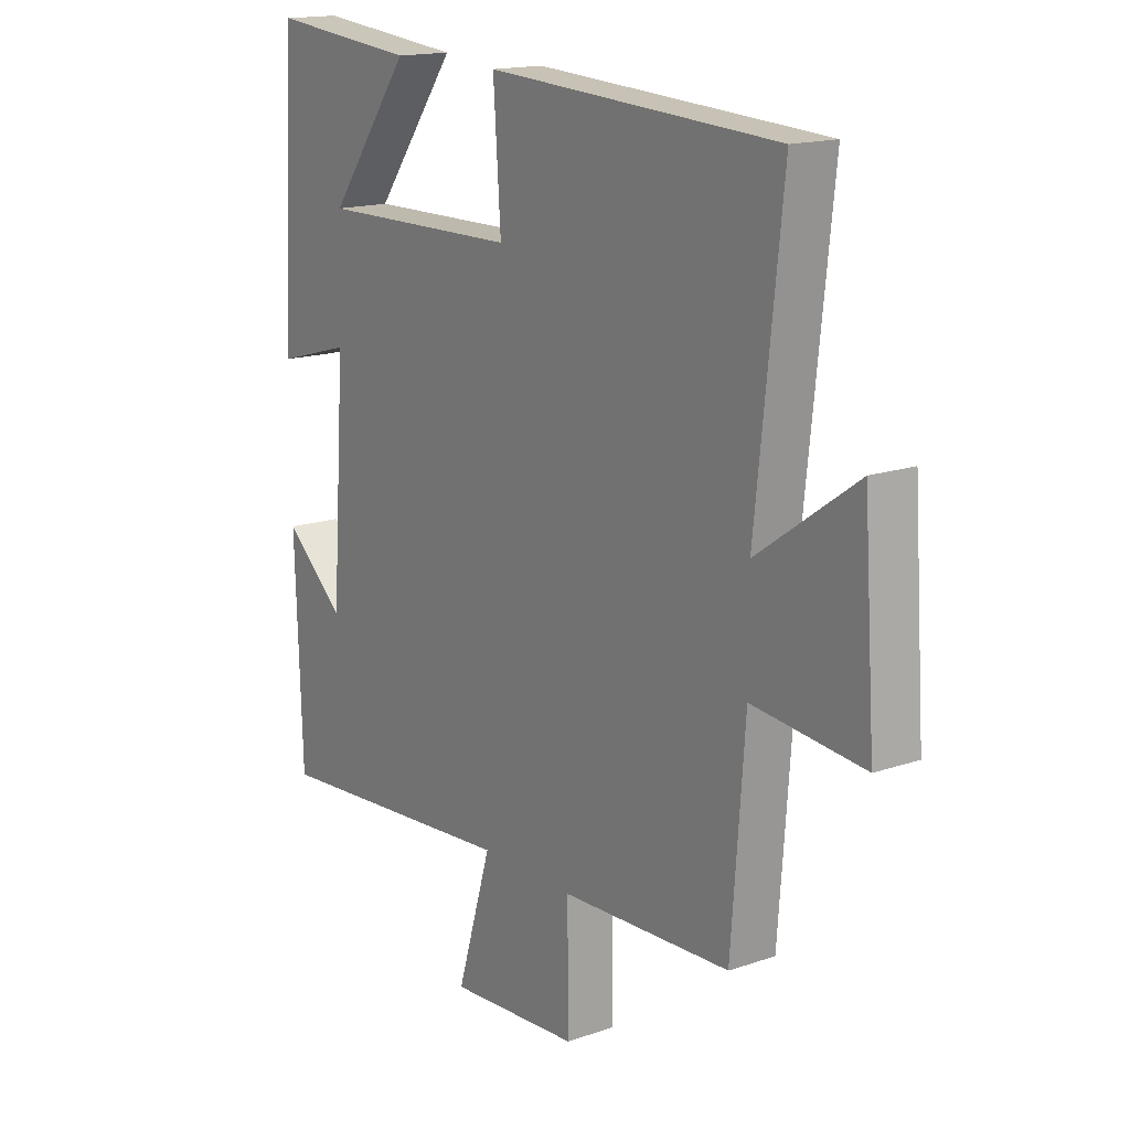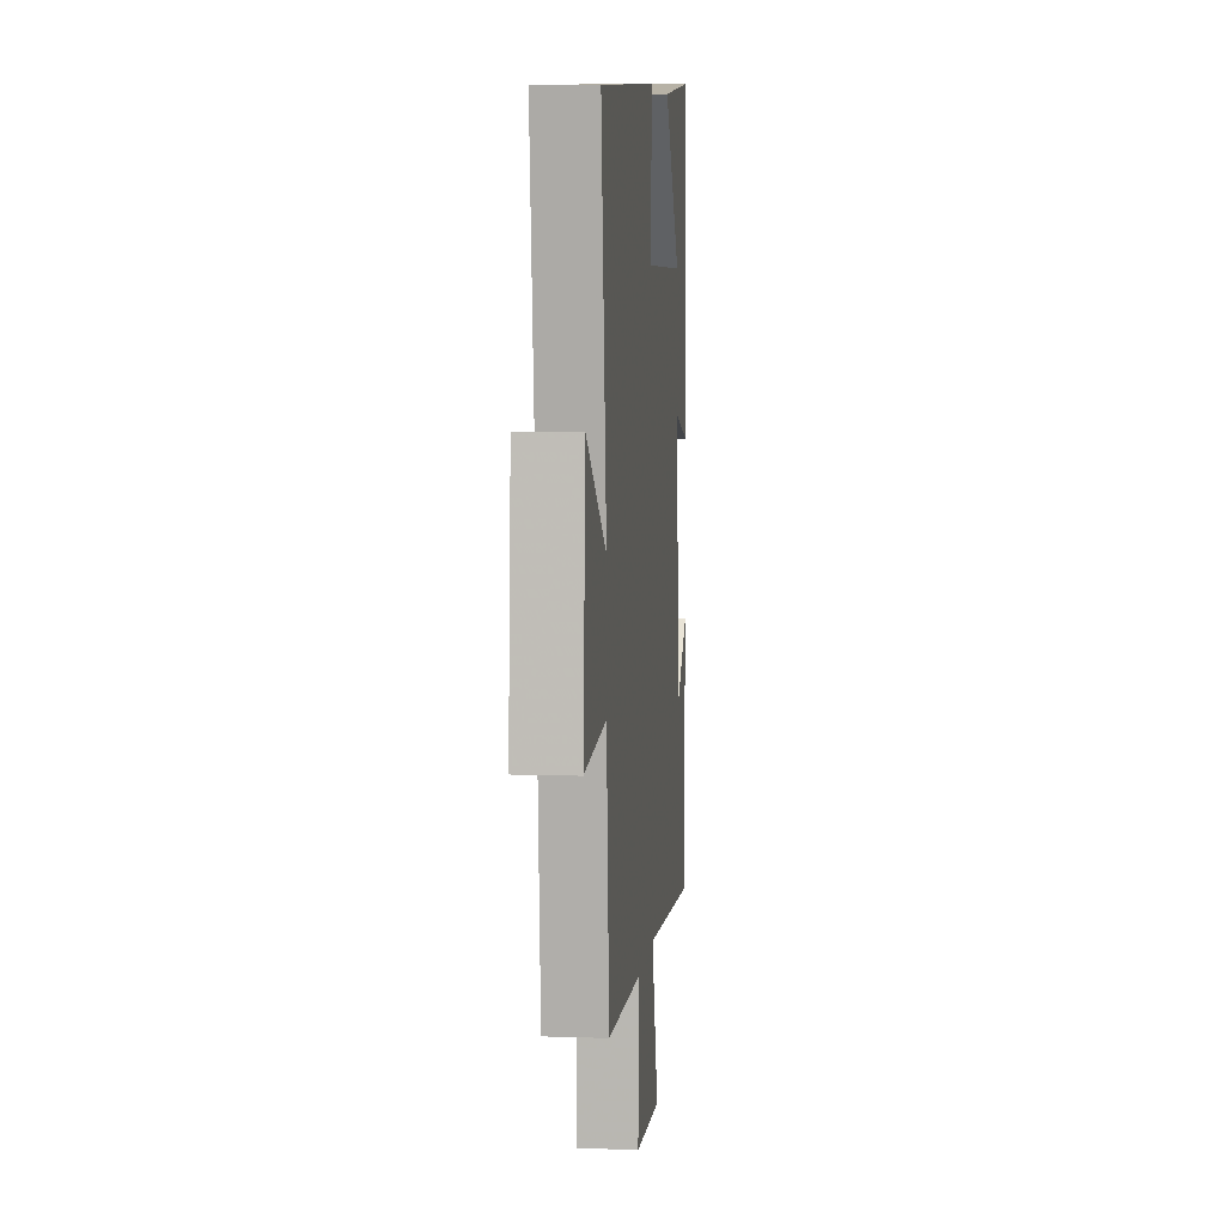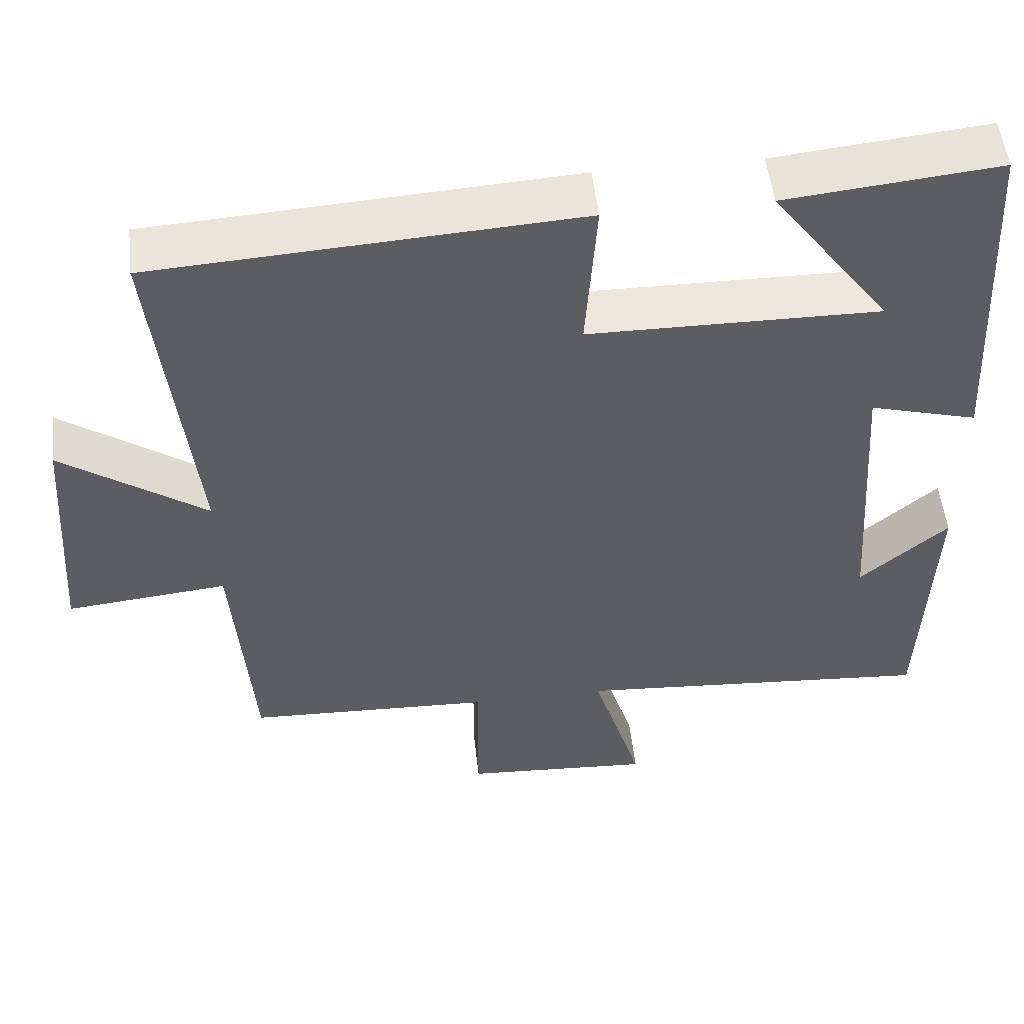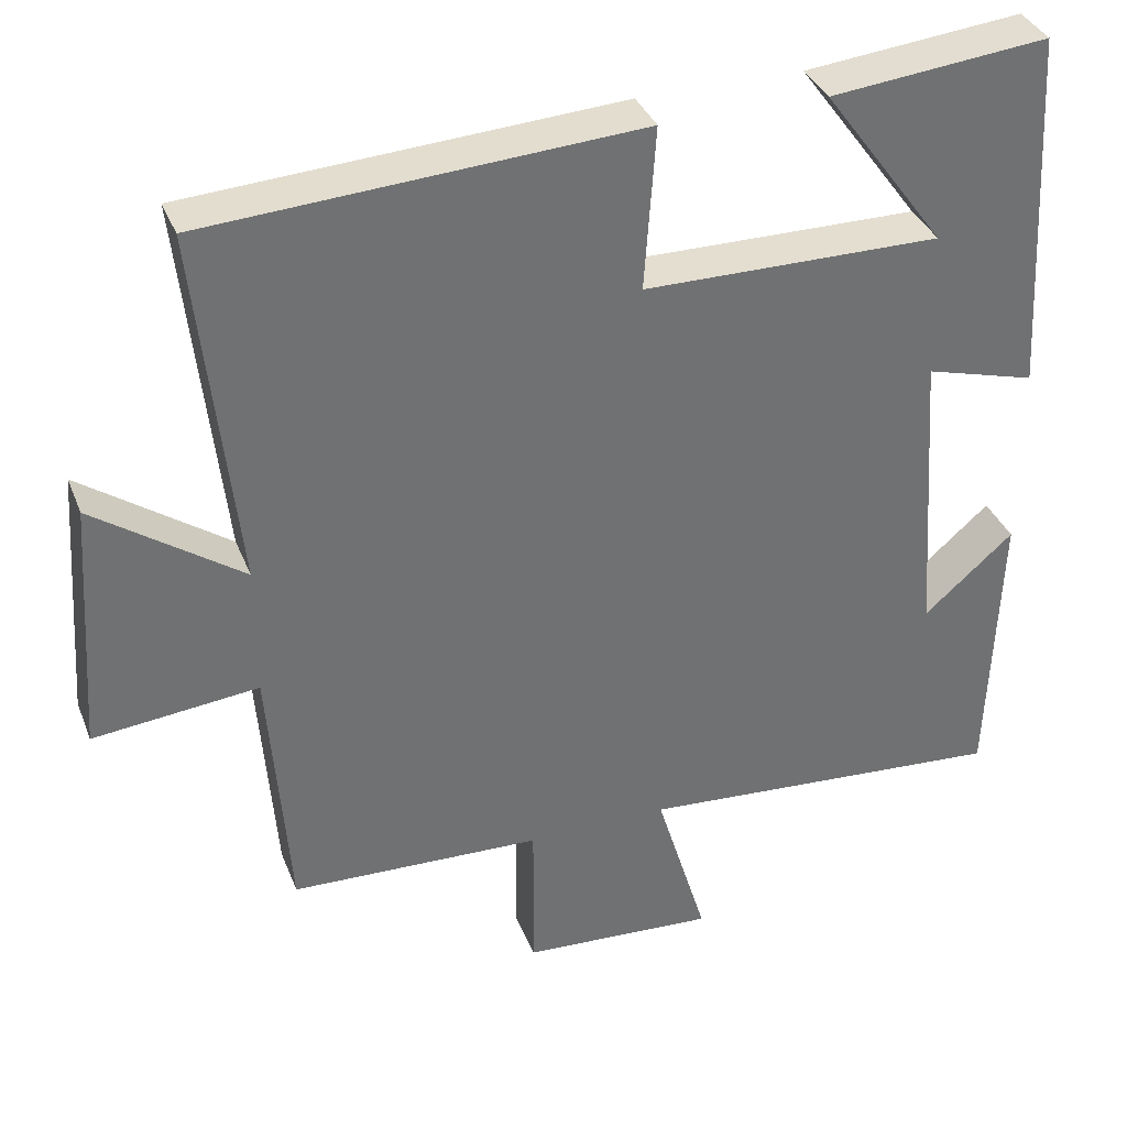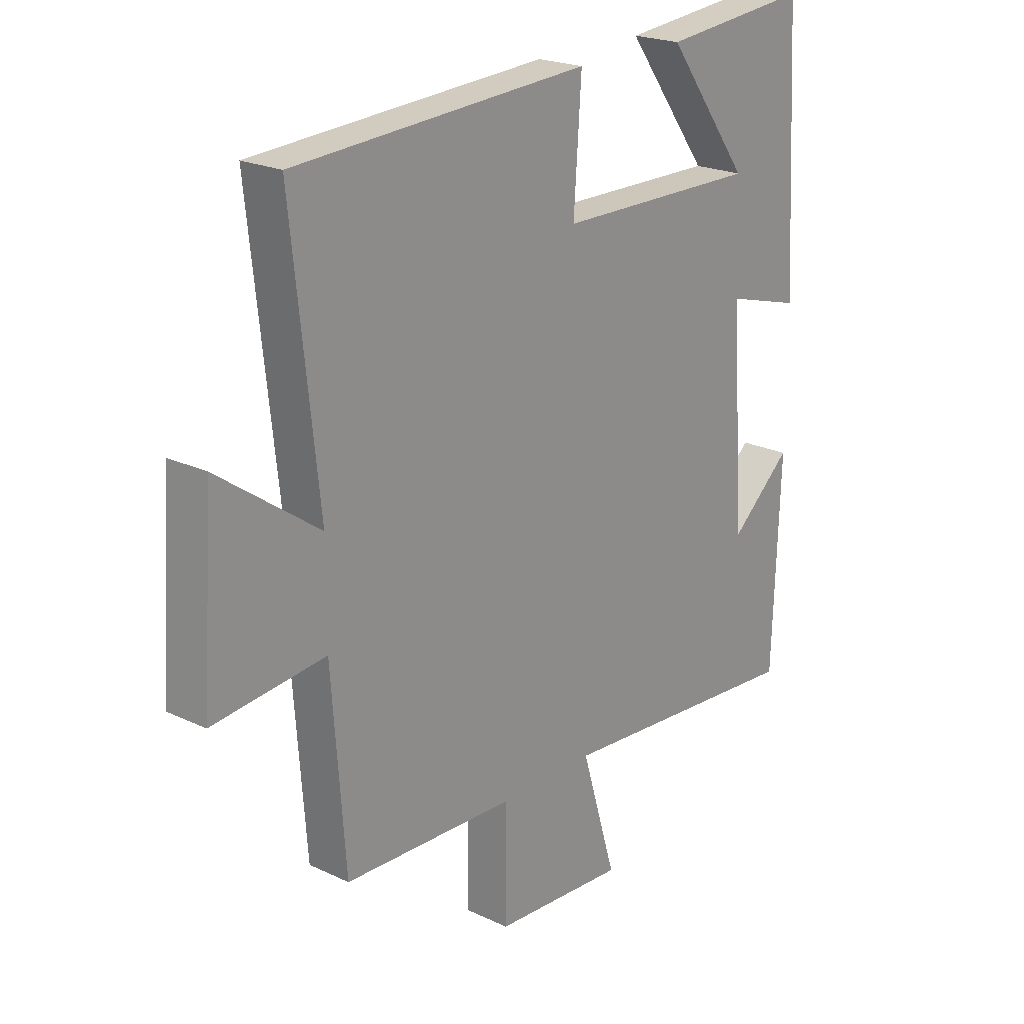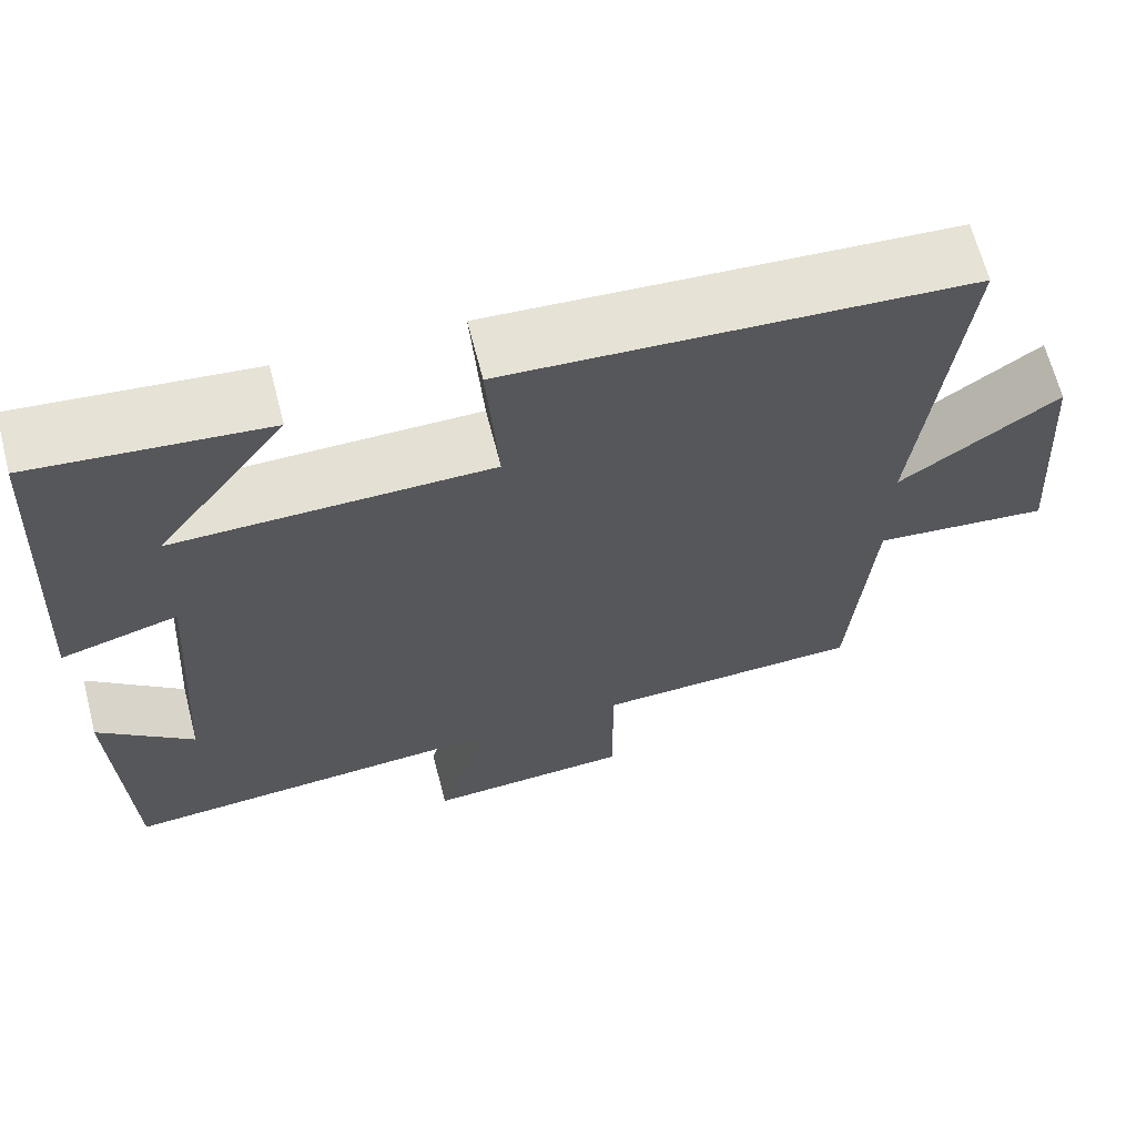
<metadata>
{"format":"obj","ext":"obj","renderer":"f3d","projection":"perspective","resolution":1024,"background":"white","views":[{"elev":15.9,"azim":54.4,"up":"+Z"},{"elev":6.7,"azim":95.9,"up":"+Z"},{"elev":52.5,"azim":173.6,"up":"+Z"},{"elev":35.8,"azim":160.1,"up":"+Z"},{"elev":21.7,"azim":129.9,"up":"+Z"},{"elev":65.8,"azim":-14.4,"up":"+Z"}]}
</metadata>
<code>
v 0.549 0.07 0.467
v 0.5 0.07 0.011
v 0.685 0.07 0.142
v 0.707 0.07 -0.176
v 0.5 0.07 -0.155
v 0.475 0.07 -0.487
v 0.158 0.07 -0.5
v 0.159 0.07 -0.7
v -0.085 0.07 -0.716
v -0.02 0.07 -0.5
v -0.487 0.07 -0.536
v -0.5 0.07 -0.172
v -0.387 0.07 -0.271
v -0.361 0.07 0.105
v -0.5 0.07 0.066
v -0.474 0.07 0.528
v -0.2 0.07 0.5
v -0.354 0.07 0.291
v 0.02 0.07 0.295
v 0.006 0.07 0.5
v 0.549 0 0.467
v 0.5 0 0.011
v 0.685 0 0.142
v 0.707 0 -0.176
v 0.5 0 -0.155
v 0.475 0 -0.487
v 0.158 0 -0.5
v 0.159 0 -0.7
v -0.085 0 -0.716
v -0.02 0 -0.5
v -0.487 0 -0.536
v -0.5 0 -0.172
v -0.387 0 -0.271
v -0.361 0 0.105
v -0.5 0 0.066
v -0.474 0 0.528
v -0.2 0 0.5
v -0.354 0 0.291
v 0.02 0 0.295
v 0.006 0 0.5
f 19 20 1 2
f 18 19 2
f 16 17 18
f 14 15 16 18
f 14 18 2
f 13 14 2
f 11 12 13
f 10 11 13 2
f 7 8 9 10
f 5 6 7 10
f 5 10 2 3
f 3 4 5
f 22 21 40 39
f 22 39 38
f 38 37 36
f 38 36 35 34
f 22 38 34
f 22 34 33
f 33 32 31
f 22 33 31 30
f 30 29 28 27
f 30 27 26 25
f 23 22 30 25
f 25 24 23
f 1 21 22 2
f 2 22 23 3
f 3 23 24 4
f 4 24 25 5
f 5 25 26 6
f 6 26 27 7
f 7 27 28 8
f 8 28 29 9
f 9 29 30 10
f 10 30 31 11
f 11 31 32 12
f 12 32 33 13
f 13 33 34 14
f 14 34 35 15
f 15 35 36 16
f 16 36 37 17
f 17 37 38 18
f 18 38 39 19
f 19 39 40 20
f 20 40 21 1

</code>
